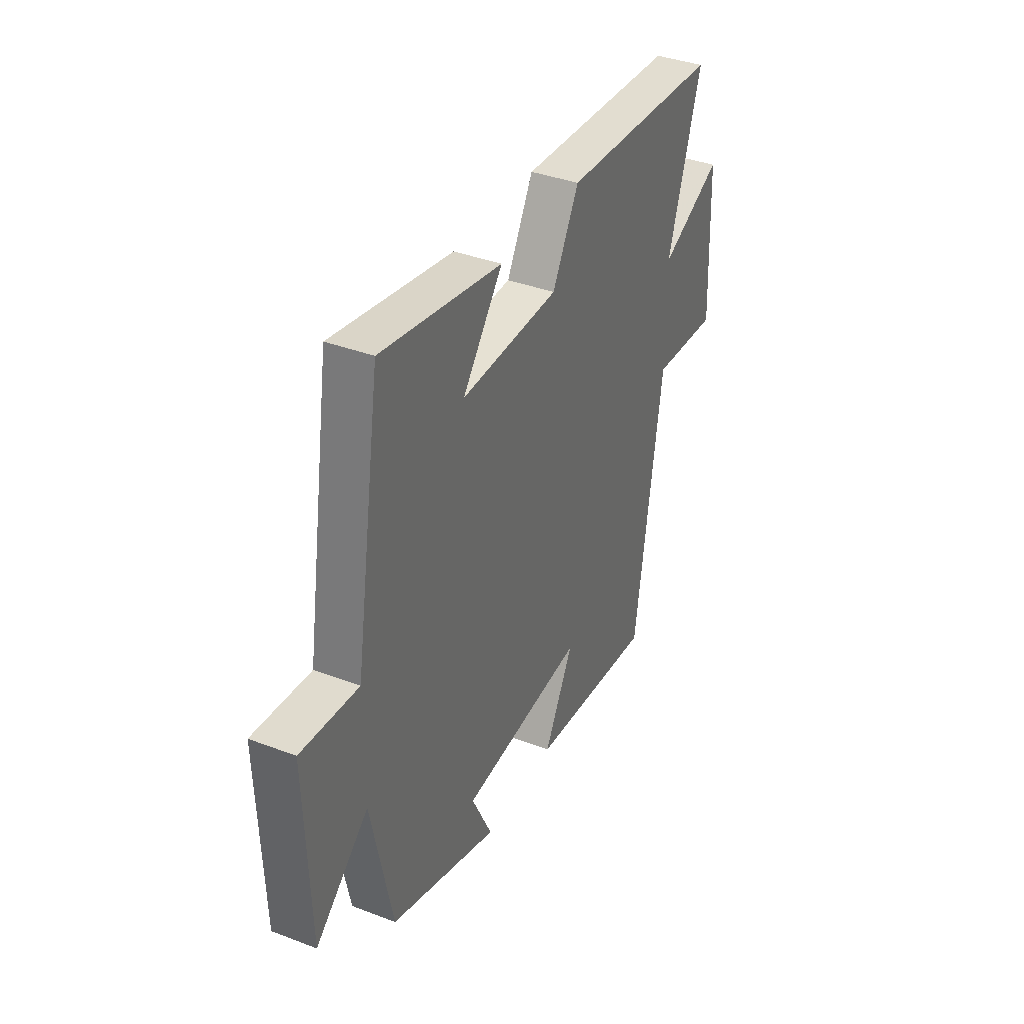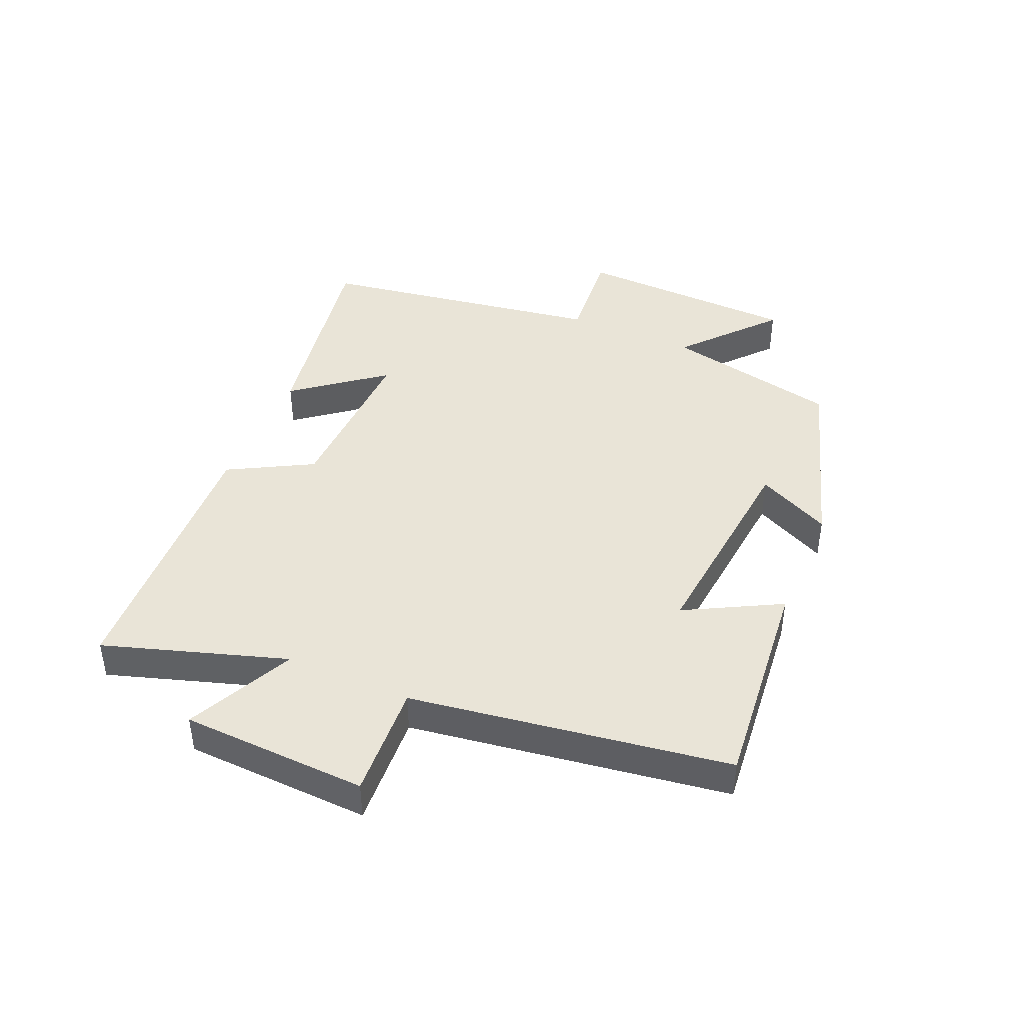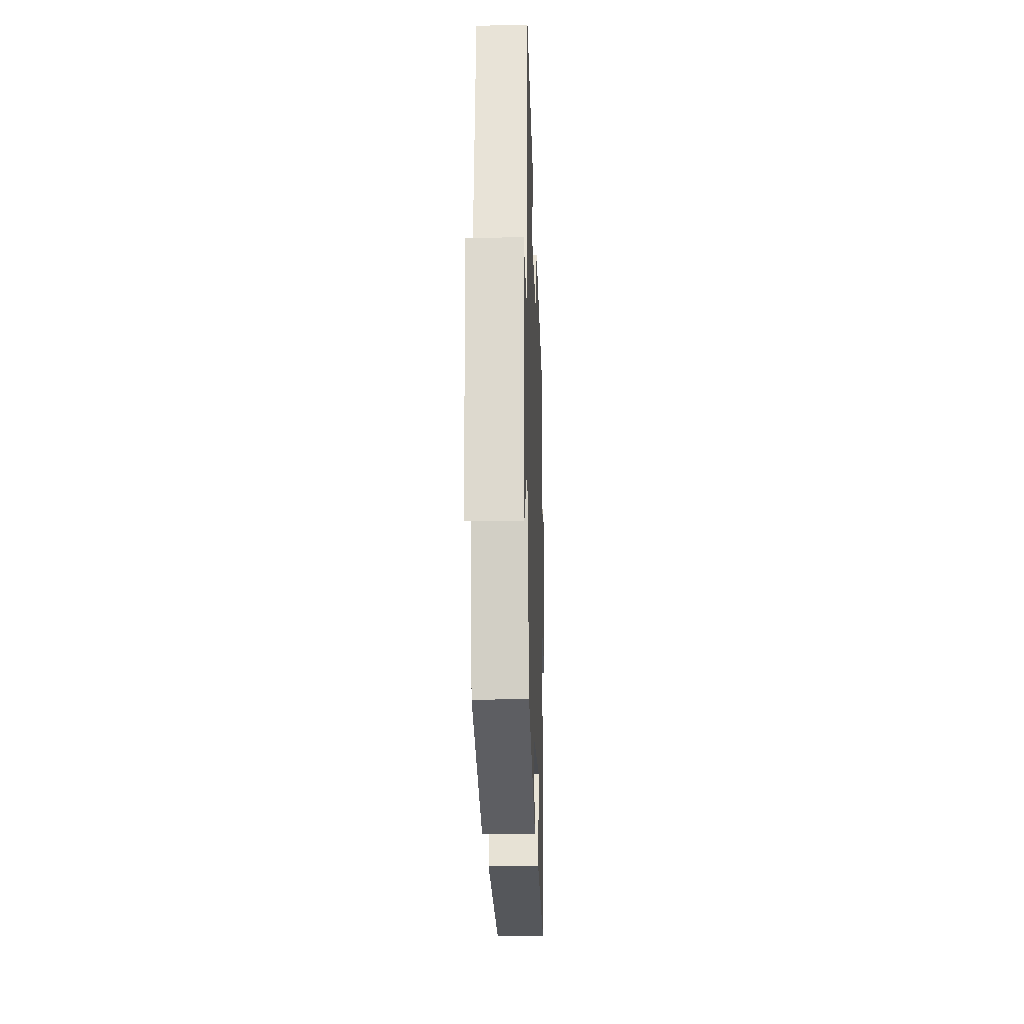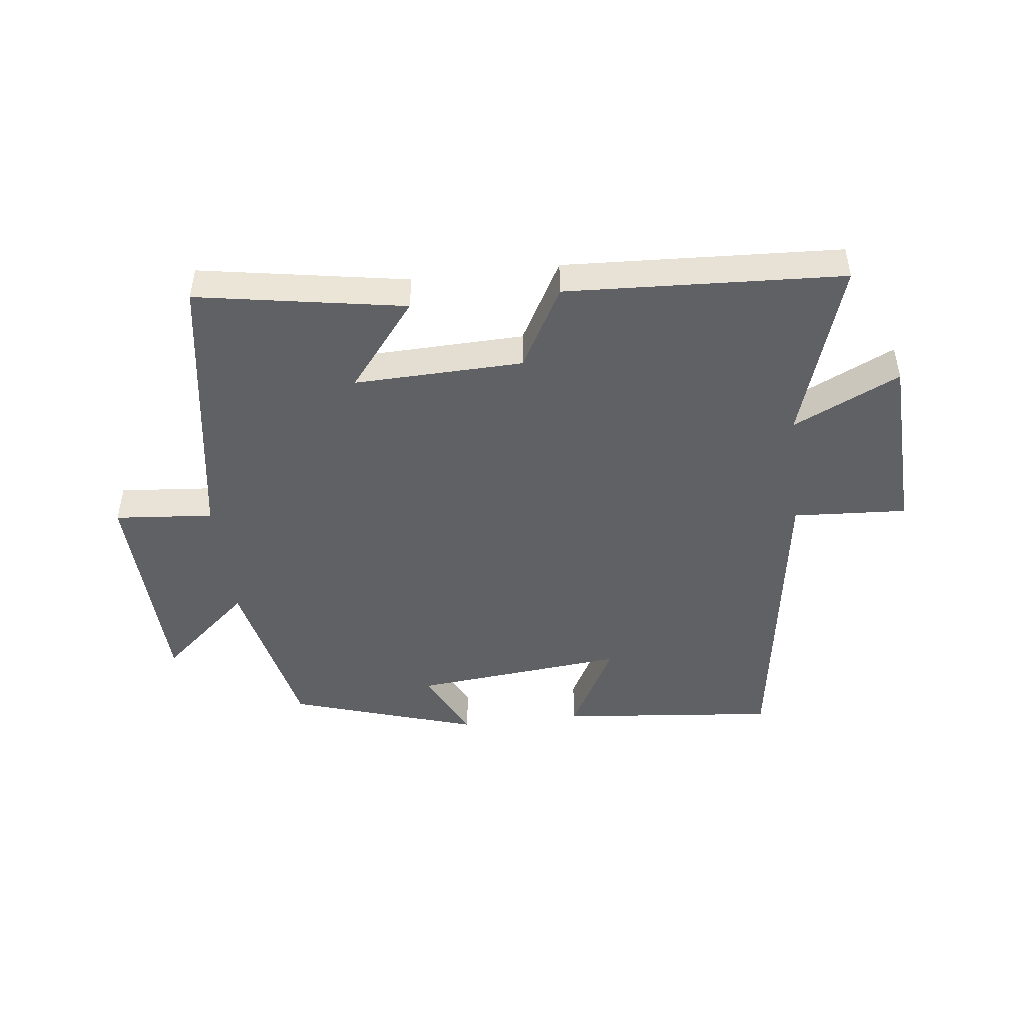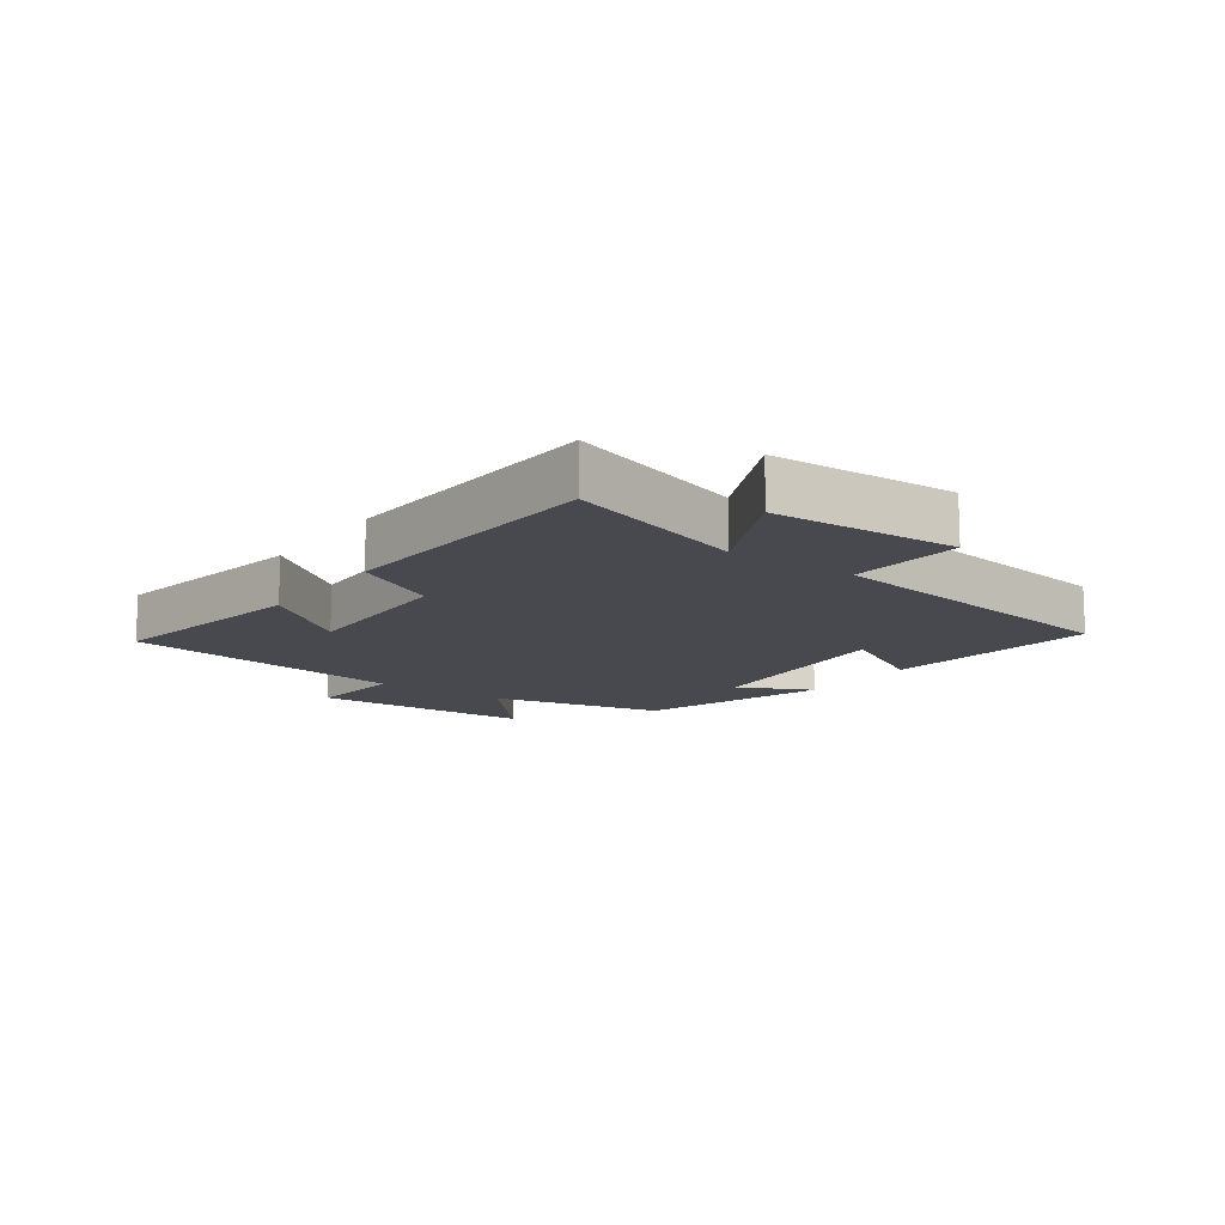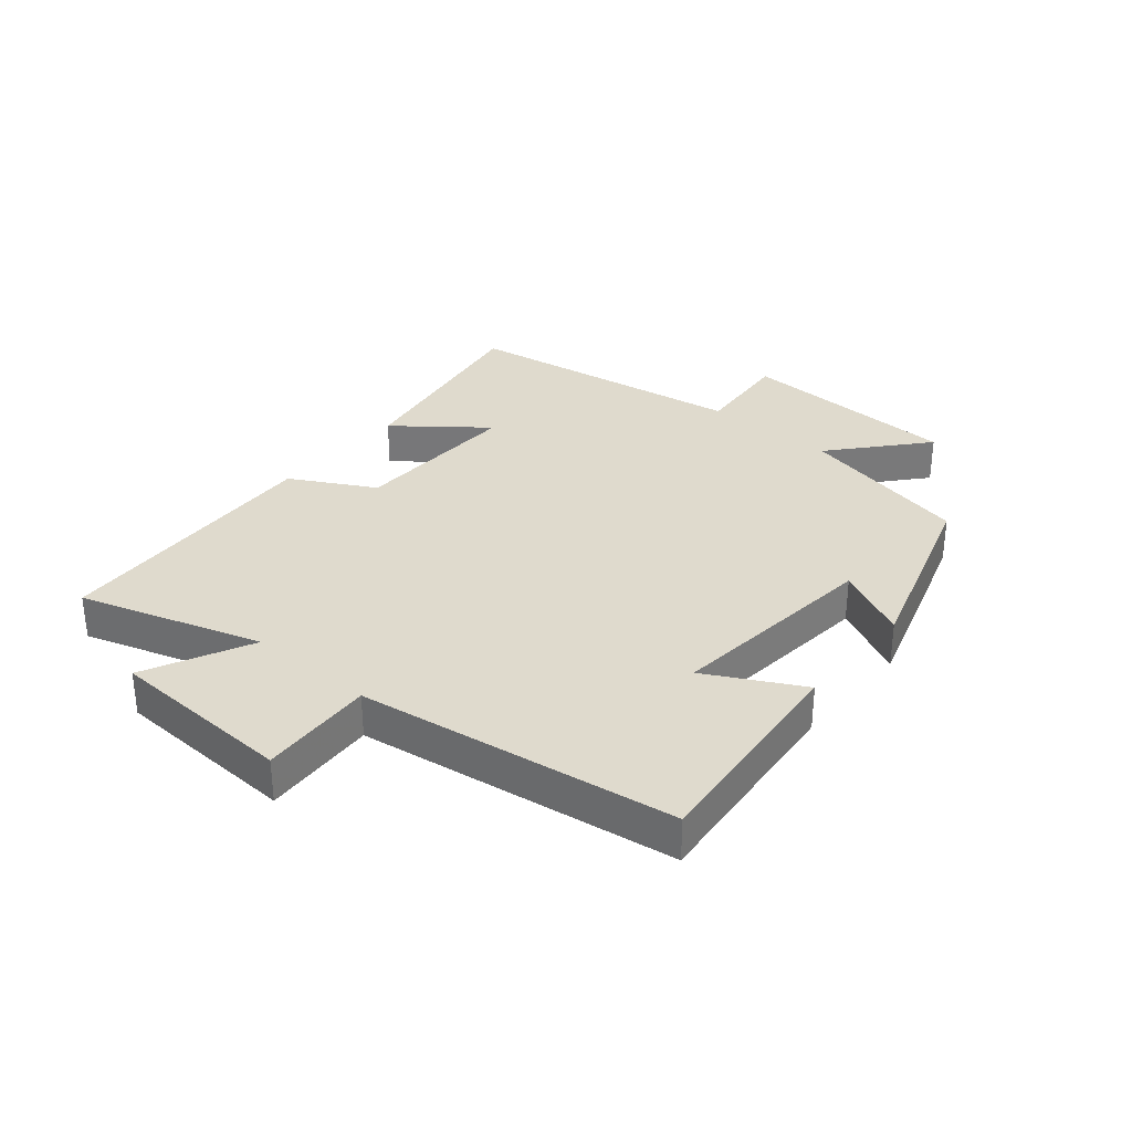
<metadata>
{"format":"obj","ext":"obj","renderer":"f3d","projection":"perspective","resolution":1024,"background":"white","views":[{"elev":37.5,"azim":-64.0,"up":"+Z"},{"elev":43.1,"azim":113.4,"up":"+Y"},{"elev":-20.7,"azim":-88.2,"up":"+Z"},{"elev":-46.9,"azim":6.8,"up":"+Y"},{"elev":-12.7,"azim":54.3,"up":"+Y"},{"elev":32.6,"azim":130.2,"up":"+Y"}]}
</metadata>
<code>
v -0.427 0.07 0.558
v -0.09 0.07 0.5
v -0.202 0.07 0.358
v 0.072 0.07 0.366
v 0.146 0.07 0.5
v 0.594 0.07 0.477
v 0.5 0.07 0.184
v 0.673 0.07 0.267
v 0.685 0.07 -0.033
v 0.5 0.07 -0.022
v 0.424 0.07 -0.535
v 0.071 0.07 -0.5
v 0.153 0.07 -0.347
v -0.193 0.07 -0.381
v -0.135 0.07 -0.5
v -0.44 0.07 -0.403
v -0.5 0.07 -0.121
v -0.648 0.07 -0.249
v -0.66 0.07 0.111
v -0.5 0.07 0.097
v -0.427 0 0.558
v -0.09 0 0.5
v -0.202 0 0.358
v 0.072 0 0.366
v 0.146 0 0.5
v 0.594 0 0.477
v 0.5 0 0.184
v 0.673 0 0.267
v 0.685 0 -0.033
v 0.5 0 -0.022
v 0.424 0 -0.535
v 0.071 0 -0.5
v 0.153 0 -0.347
v -0.193 0 -0.381
v -0.135 0 -0.5
v -0.44 0 -0.403
v -0.5 0 -0.121
v -0.648 0 -0.249
v -0.66 0 0.111
v -0.5 0 0.097
f 17 18 19 20
f 16 17 20
f 15 16 20
f 14 15 20
f 13 14 20 1
f 10 11 12 13
f 7 8 9 10
f 7 10 13
f 6 7 13
f 5 6 13
f 4 5 13
f 3 4 13
f 1 2 3
f 1 3 13
f 40 39 38 37
f 40 37 36
f 40 36 35
f 40 35 34
f 21 40 34 33
f 33 32 31 30
f 30 29 28 27
f 33 30 27
f 33 27 26
f 33 26 25
f 33 25 24
f 33 24 23
f 23 22 21
f 33 23 21
f 1 21 22 2
f 2 22 23 3
f 3 23 24 4
f 4 24 25 5
f 5 25 26 6
f 6 26 27 7
f 7 27 28 8
f 8 28 29 9
f 9 29 30 10
f 10 30 31 11
f 11 31 32 12
f 12 32 33 13
f 13 33 34 14
f 14 34 35 15
f 15 35 36 16
f 16 36 37 17
f 17 37 38 18
f 18 38 39 19
f 19 39 40 20
f 20 40 21 1

</code>
